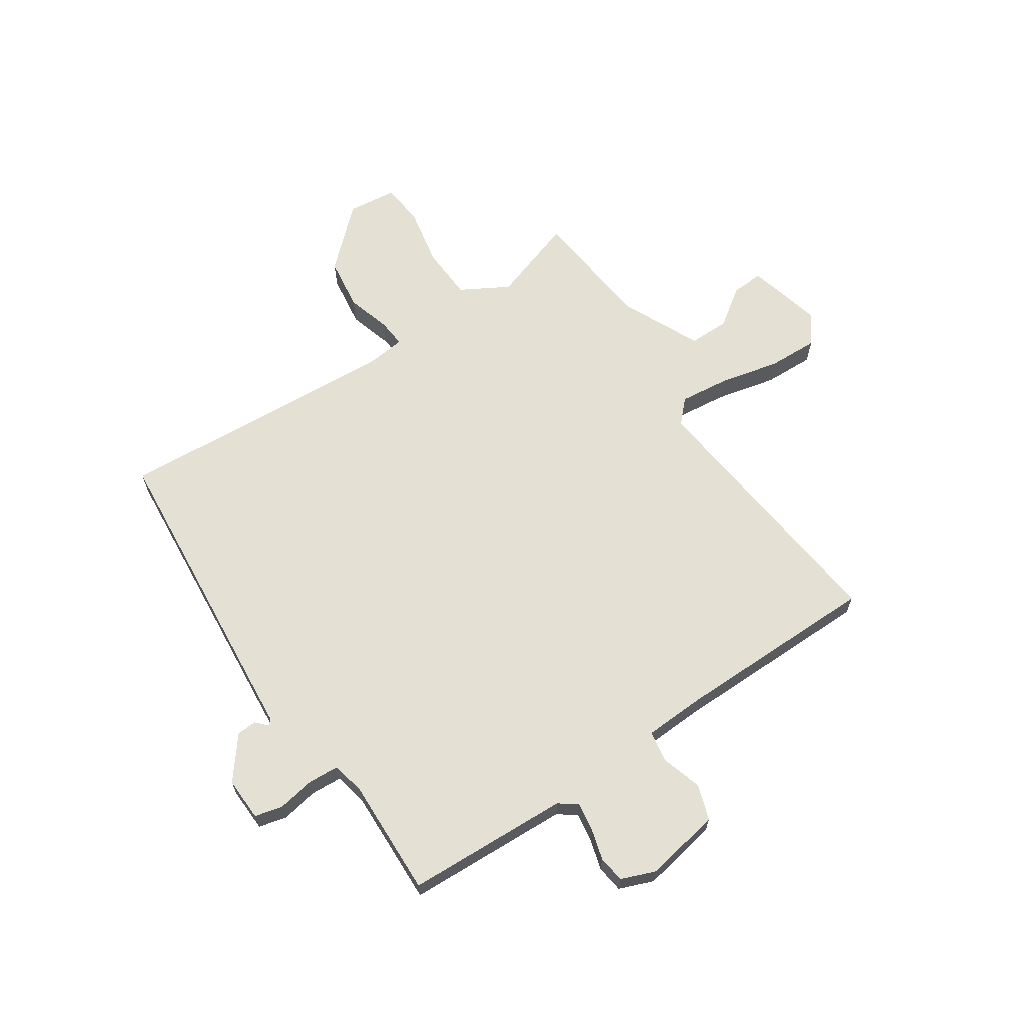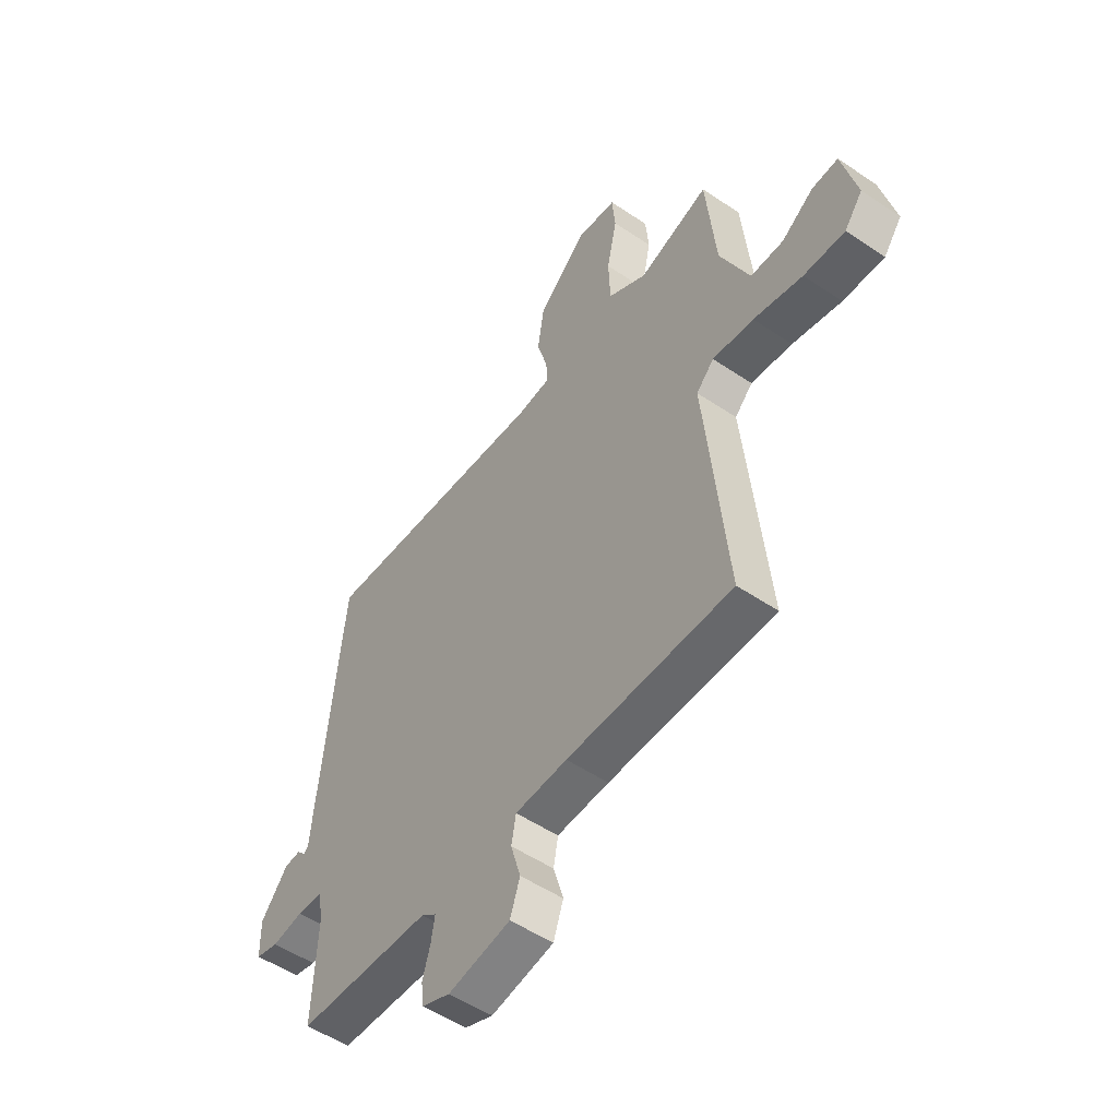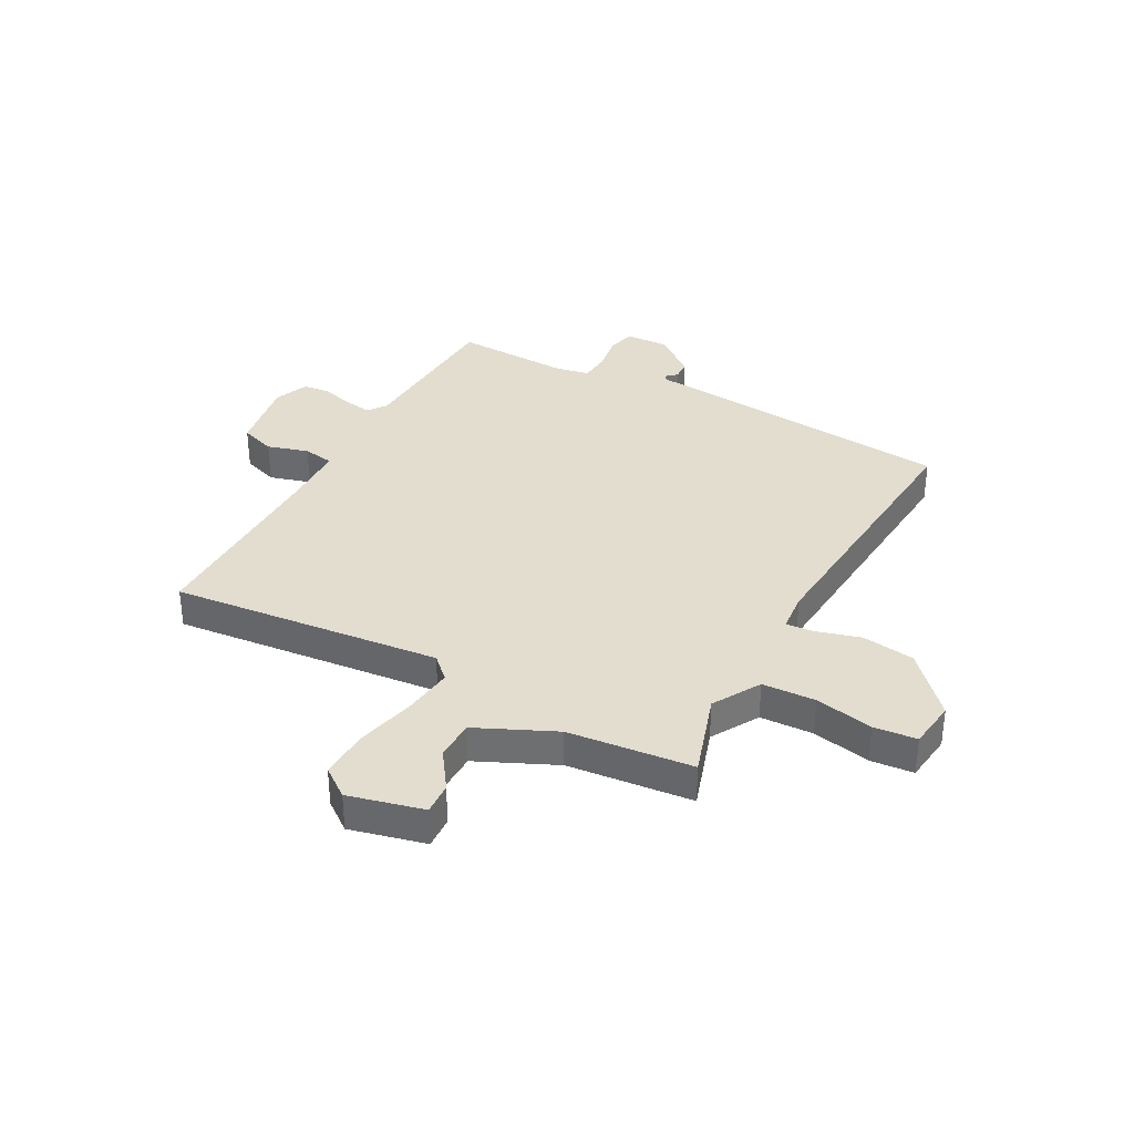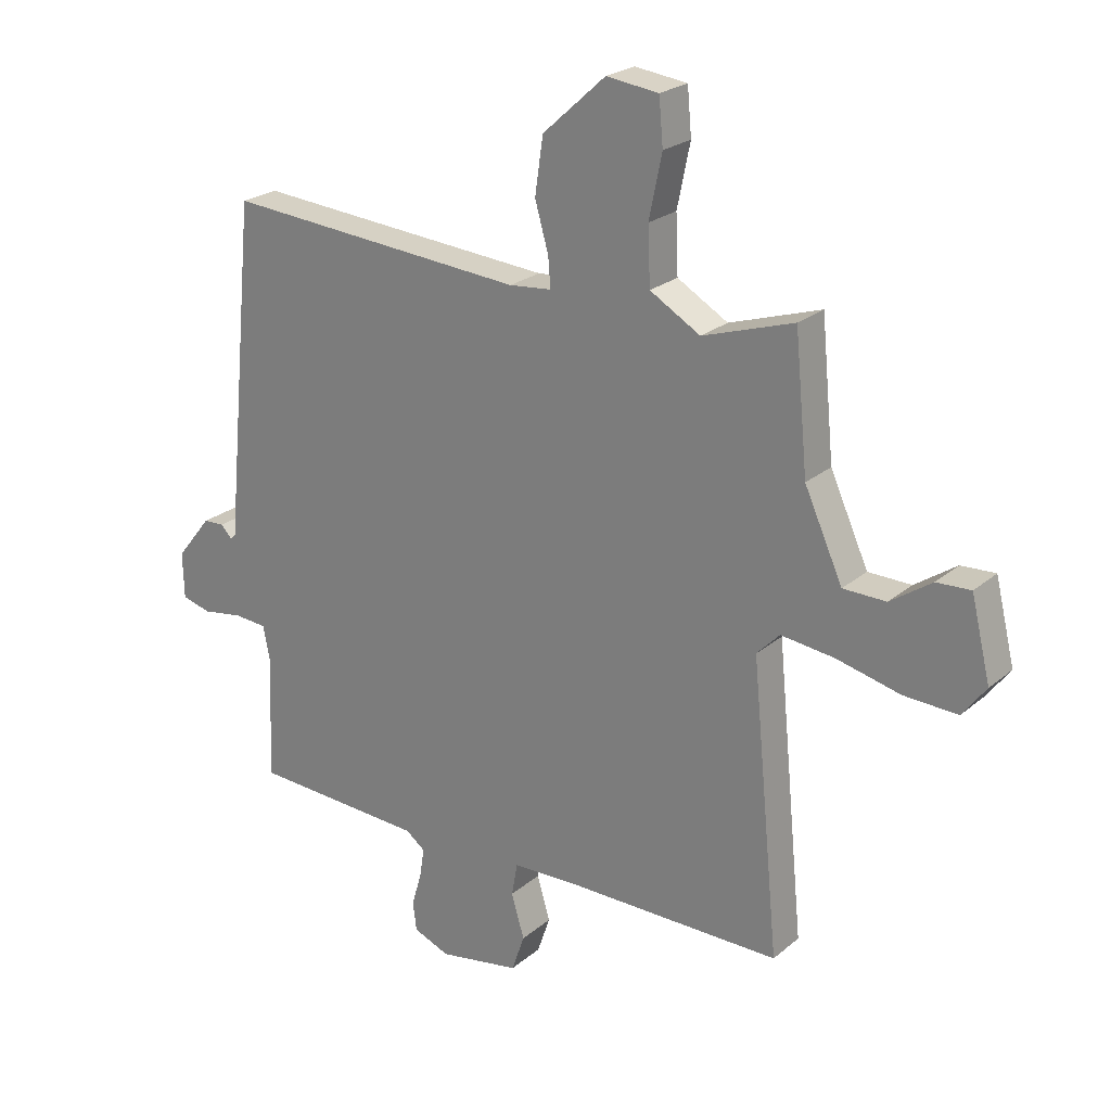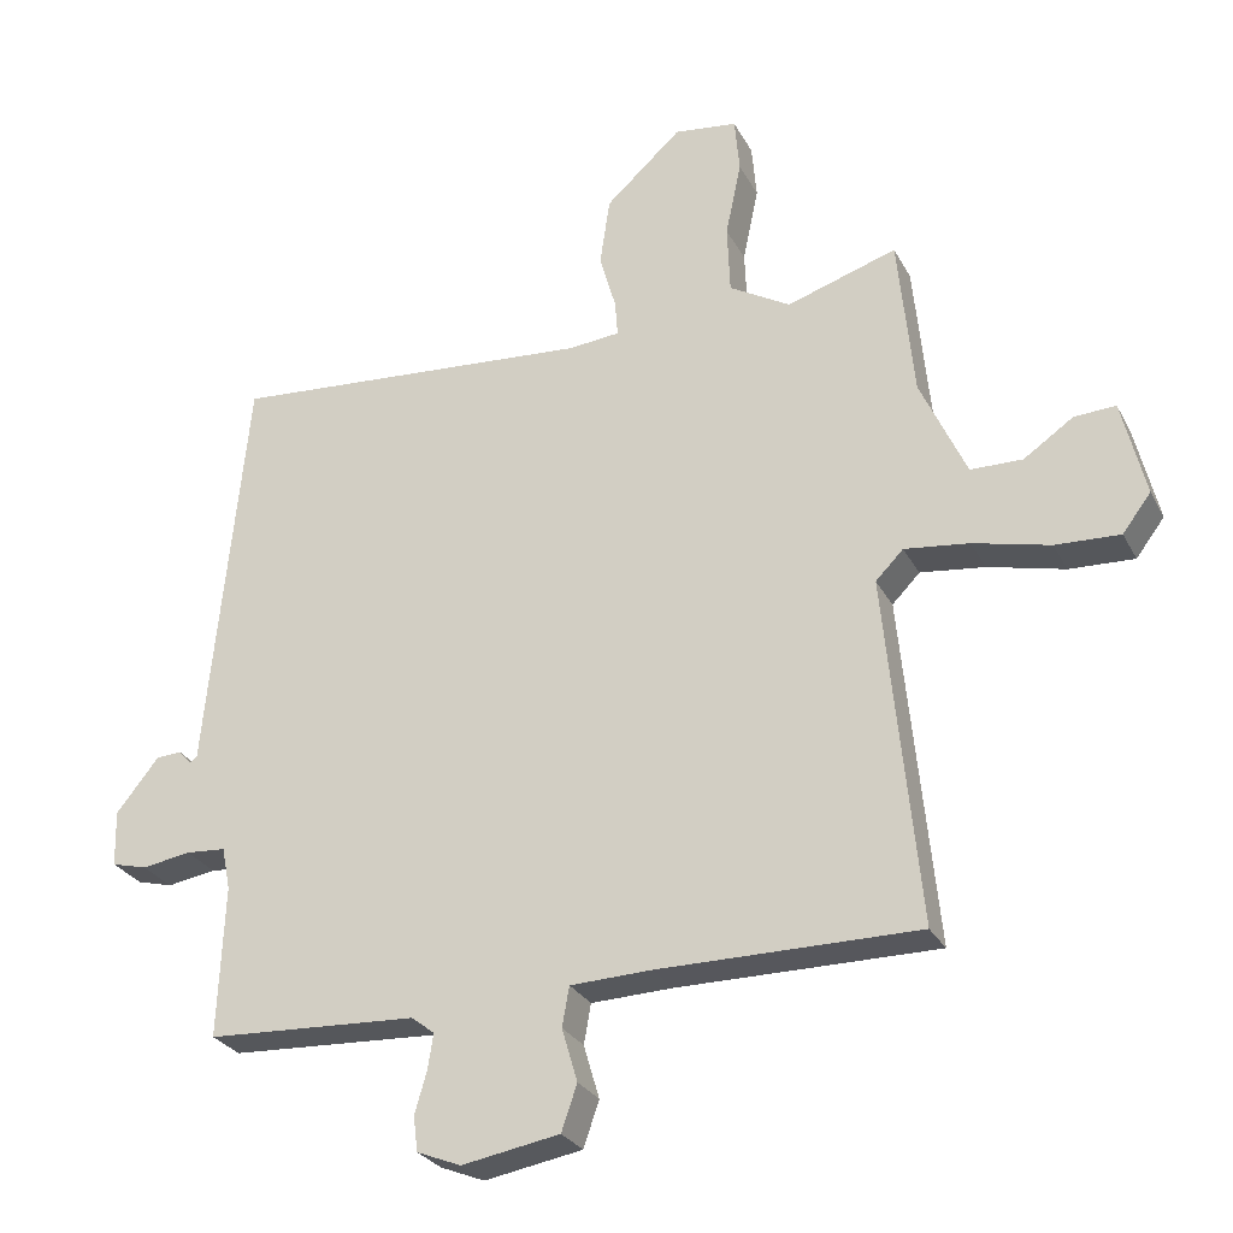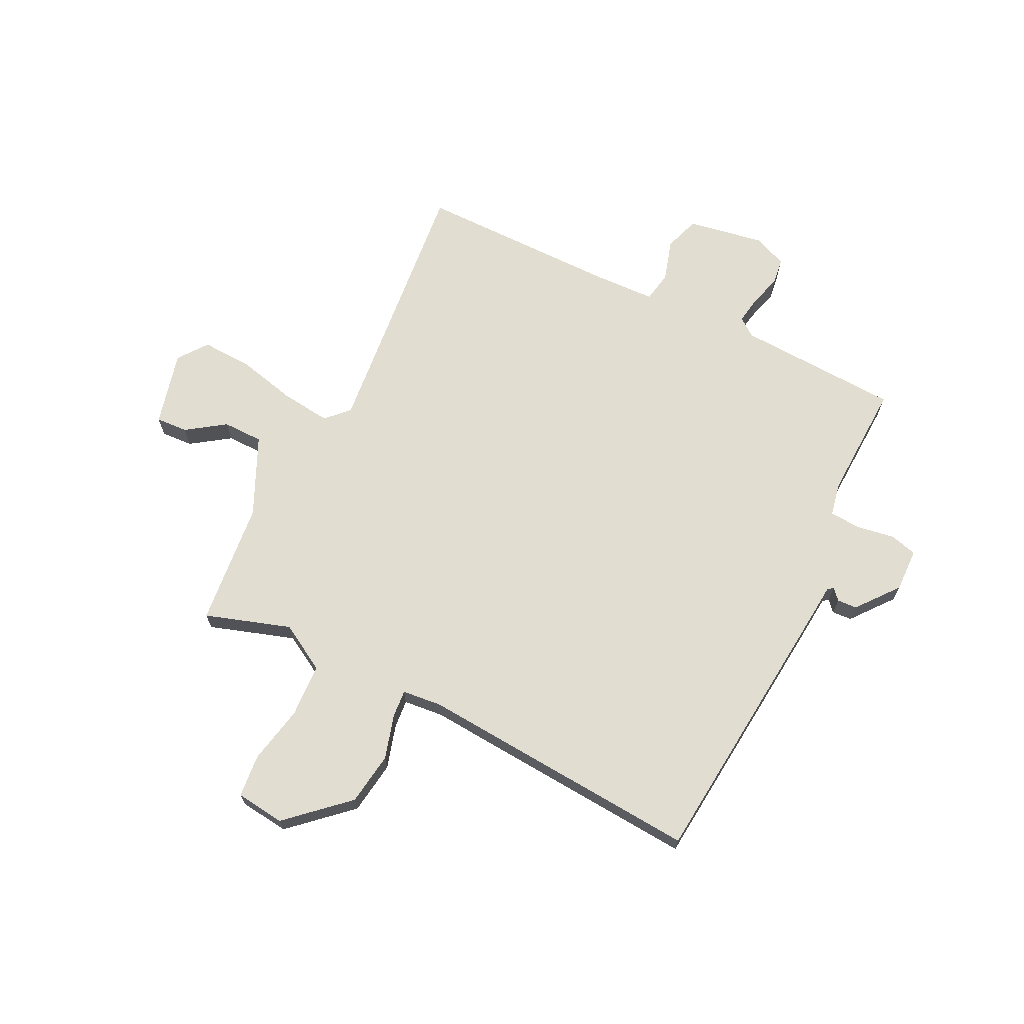
<metadata>
{"format":"obj","ext":"obj","renderer":"f3d","projection":"perspective","resolution":1024,"background":"white","views":[{"elev":65.3,"azim":145.7,"up":"+Y"},{"elev":-52.5,"azim":-126.0,"up":"+Z"},{"elev":35.0,"azim":-61.7,"up":"+Y"},{"elev":23.5,"azim":-143.9,"up":"+Z"},{"elev":-27.6,"azim":-157.1,"up":"+Z"},{"elev":68.5,"azim":26.1,"up":"+Y"}]}
</metadata>
<code>
v -0.5 0.07 0.5
v -0.345 0.07 0.45
v -0.259 0.07 0.5
v -0.255 0.07 0.597
v -0.277 0.07 0.703
v -0.27 0.07 0.781
v -0.181 0.07 0.792
v -0.074 0.07 0.695
v -0.06 0.07 0.599
v -0.083 0.07 0.519
v -0.087 0.07 0.468
v -0.015 0.07 0.461
v 0.5 0.07 0.5
v 0.548 0.07 0.009
v 0.556 0.07 -0.077
v 0.566 0.07 -0.085
v 0.584 0.07 -0.065
v 0.62 0.07 -0.067
v 0.68 0.07 -0.142
v 0.678 0.07 -0.221
v 0.628 0.07 -0.234
v 0.559 0.07 -0.223
v 0.503 0.07 -0.227
v 0.491 0.07 -0.287
v 0.5 0.07 -0.5
v 0.204 0.07 -0.515
v 0.171 0.07 -0.54
v 0.179 0.07 -0.59
v 0.196 0.07 -0.648
v 0.19 0.07 -0.697
v 0.128 0.07 -0.722
v -0.01 0.07 -0.698
v -0.032 0.07 -0.634
v -0.01 0.07 -0.559
v -0.02 0.07 -0.503
v -0.135 0.07 -0.499
v -0.5 0.07 -0.5
v -0.452 0.07 -0.008
v -0.491 0.07 0.032
v -0.582 0.07 0.021
v -0.69 0.07 -0.005
v -0.781 0.07 -0.009
v -0.821 0.07 0.044
v -0.788 0.07 0.18
v -0.73 0.07 0.177
v -0.66 0.07 0.129
v -0.587 0.07 0.13
v -0.522 0.07 0.273
v -0.5 0 0.5
v -0.345 0 0.45
v -0.259 0 0.5
v -0.255 0 0.597
v -0.277 0 0.703
v -0.27 0 0.781
v -0.181 0 0.792
v -0.074 0 0.695
v -0.06 0 0.599
v -0.083 0 0.519
v -0.087 0 0.468
v -0.015 0 0.461
v 0.5 0 0.5
v 0.548 0 0.009
v 0.556 0 -0.077
v 0.566 0 -0.085
v 0.584 0 -0.065
v 0.62 0 -0.067
v 0.68 0 -0.142
v 0.678 0 -0.221
v 0.628 0 -0.234
v 0.559 0 -0.223
v 0.503 0 -0.227
v 0.491 0 -0.287
v 0.5 0 -0.5
v 0.204 0 -0.515
v 0.171 0 -0.54
v 0.179 0 -0.59
v 0.196 0 -0.648
v 0.19 0 -0.697
v 0.128 0 -0.722
v -0.01 0 -0.698
v -0.032 0 -0.634
v -0.01 0 -0.559
v -0.02 0 -0.503
v -0.135 0 -0.499
v -0.5 0 -0.5
v -0.452 0 -0.008
v -0.491 0 0.032
v -0.582 0 0.021
v -0.69 0 -0.005
v -0.781 0 -0.009
v -0.821 0 0.044
v -0.788 0 0.18
v -0.73 0 0.177
v -0.66 0 0.129
v -0.587 0 0.13
v -0.522 0 0.273
f 44 45 46
f 43 44 46
f 42 43 46
f 41 42 46
f 40 41 46
f 39 40 46 47
f 36 37 38
f 35 36 38
f 32 33 34
f 31 32 34
f 30 31 34
f 29 30 34
f 28 29 34
f 27 28 34 35
f 26 27 35 38
f 26 38 39
f 25 26 39
f 24 25 39
f 20 21 22
f 19 20 22
f 18 19 22
f 17 18 22
f 16 17 22
f 15 16 22 23
f 14 15 23
f 13 14 23
f 12 13 23
f 39 47 48
f 24 39 48
f 23 24 48
f 12 23 48
f 11 12 48
f 8 9 10
f 7 8 10
f 6 7 10
f 5 6 10
f 4 5 10
f 48 1 2
f 48 2 3
f 11 48 3
f 3 4 10 11
f 94 93 92
f 94 92 91
f 94 91 90
f 94 90 89
f 94 89 88
f 95 94 88 87
f 86 85 84
f 86 84 83
f 82 81 80
f 82 80 79
f 82 79 78
f 82 78 77
f 82 77 76
f 83 82 76 75
f 86 83 75 74
f 87 86 74
f 87 74 73
f 87 73 72
f 70 69 68
f 70 68 67
f 70 67 66
f 70 66 65
f 70 65 64
f 71 70 64 63
f 71 63 62
f 71 62 61
f 71 61 60
f 96 95 87
f 96 87 72
f 96 72 71
f 96 71 60
f 96 60 59
f 58 57 56
f 58 56 55
f 58 55 54
f 58 54 53
f 58 53 52
f 50 49 96
f 51 50 96
f 51 96 59
f 59 58 52 51
f 1 49 50 2
f 2 50 51 3
f 3 51 52 4
f 4 52 53 5
f 5 53 54 6
f 6 54 55 7
f 7 55 56 8
f 8 56 57 9
f 9 57 58 10
f 10 58 59 11
f 11 59 60 12
f 12 60 61 13
f 13 61 62 14
f 14 62 63 15
f 15 63 64 16
f 16 64 65 17
f 17 65 66 18
f 18 66 67 19
f 19 67 68 20
f 20 68 69 21
f 21 69 70 22
f 22 70 71 23
f 23 71 72 24
f 24 72 73 25
f 25 73 74 26
f 26 74 75 27
f 27 75 76 28
f 28 76 77 29
f 29 77 78 30
f 30 78 79 31
f 31 79 80 32
f 32 80 81 33
f 33 81 82 34
f 34 82 83 35
f 35 83 84 36
f 36 84 85 37
f 37 85 86 38
f 38 86 87 39
f 39 87 88 40
f 40 88 89 41
f 41 89 90 42
f 42 90 91 43
f 43 91 92 44
f 44 92 93 45
f 45 93 94 46
f 46 94 95 47
f 47 95 96 48
f 48 96 49 1

</code>
